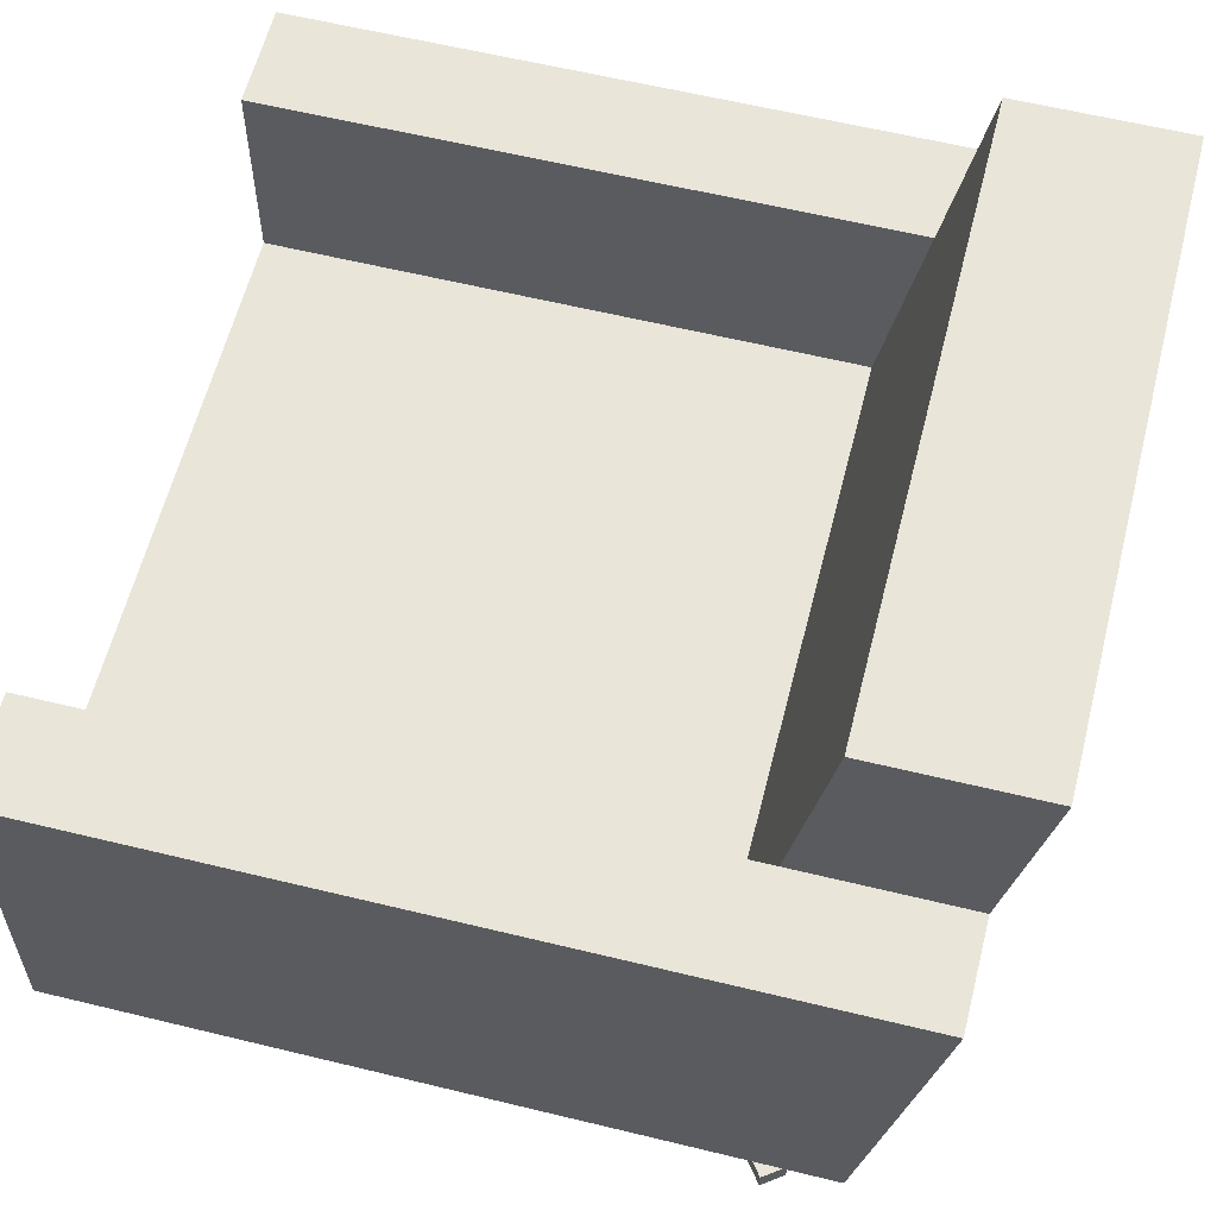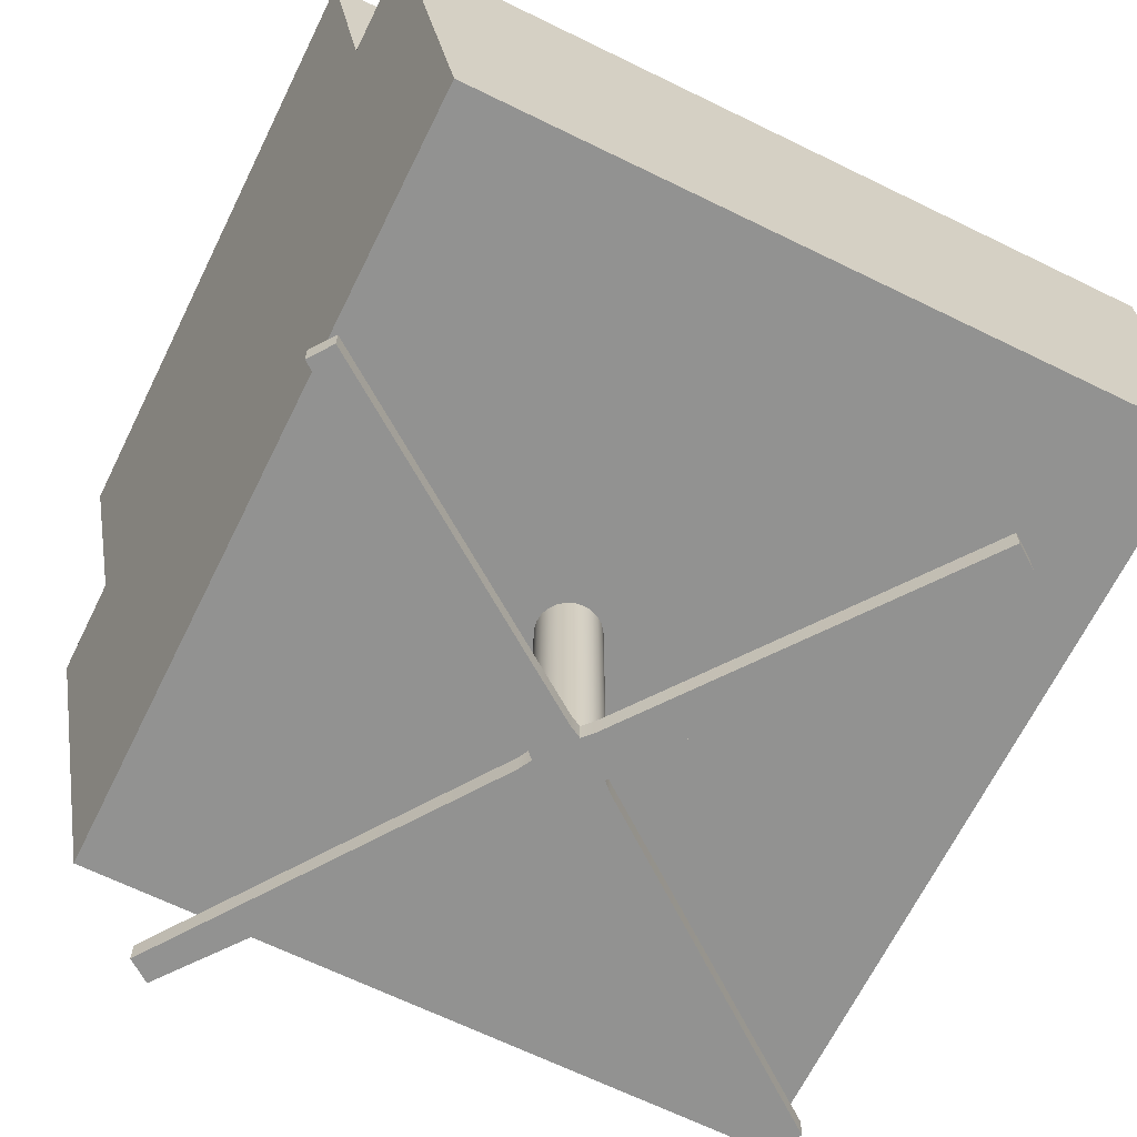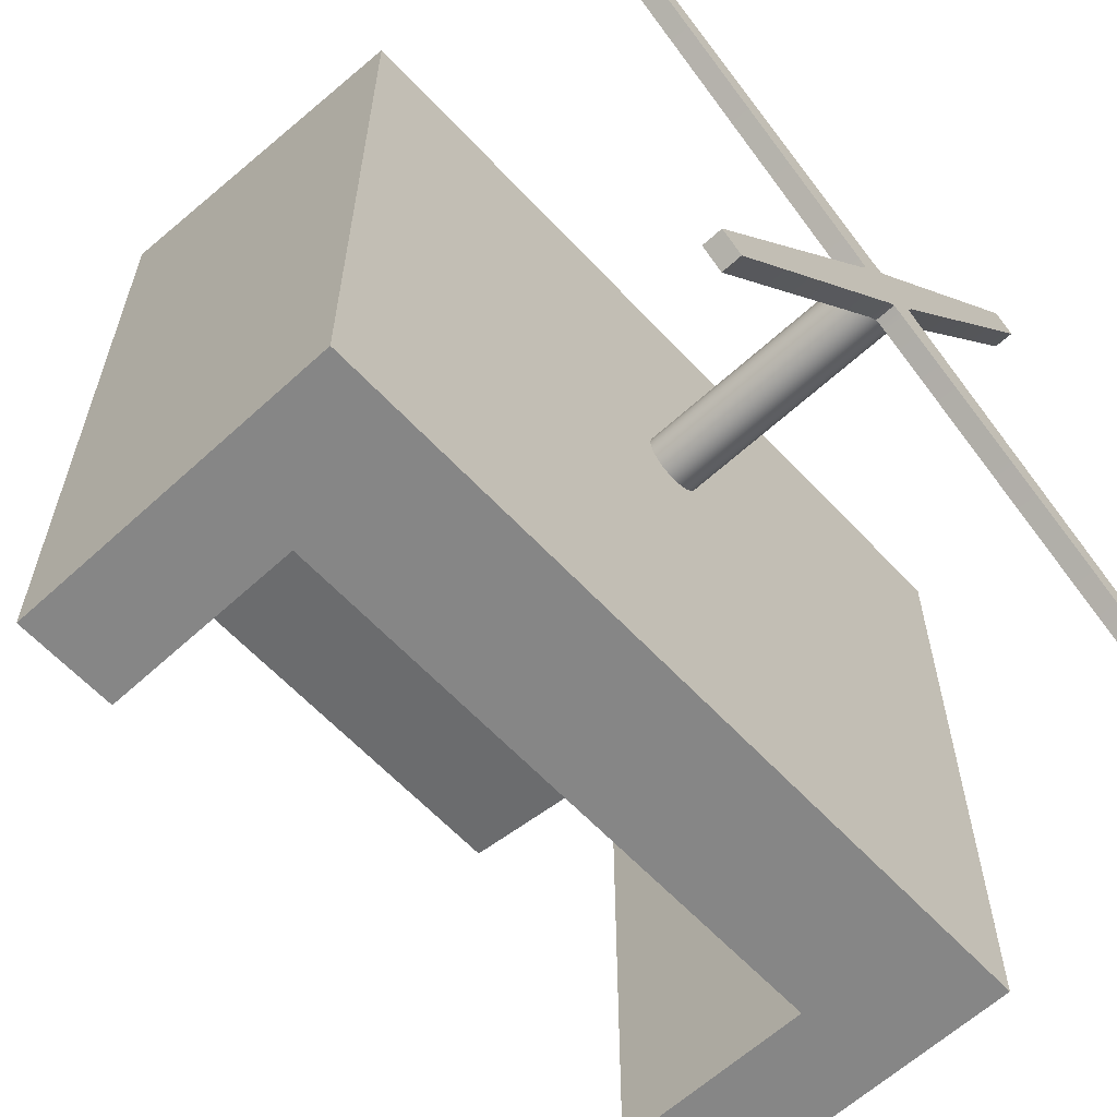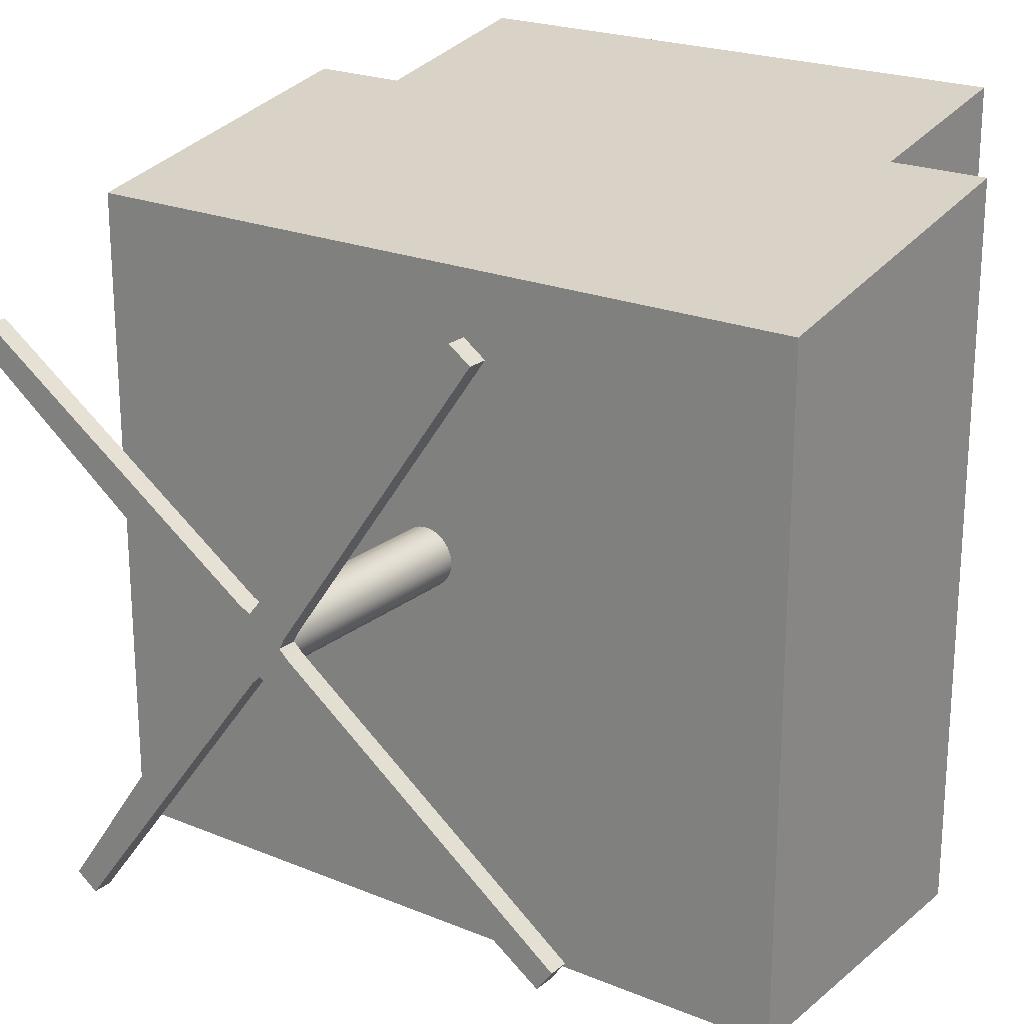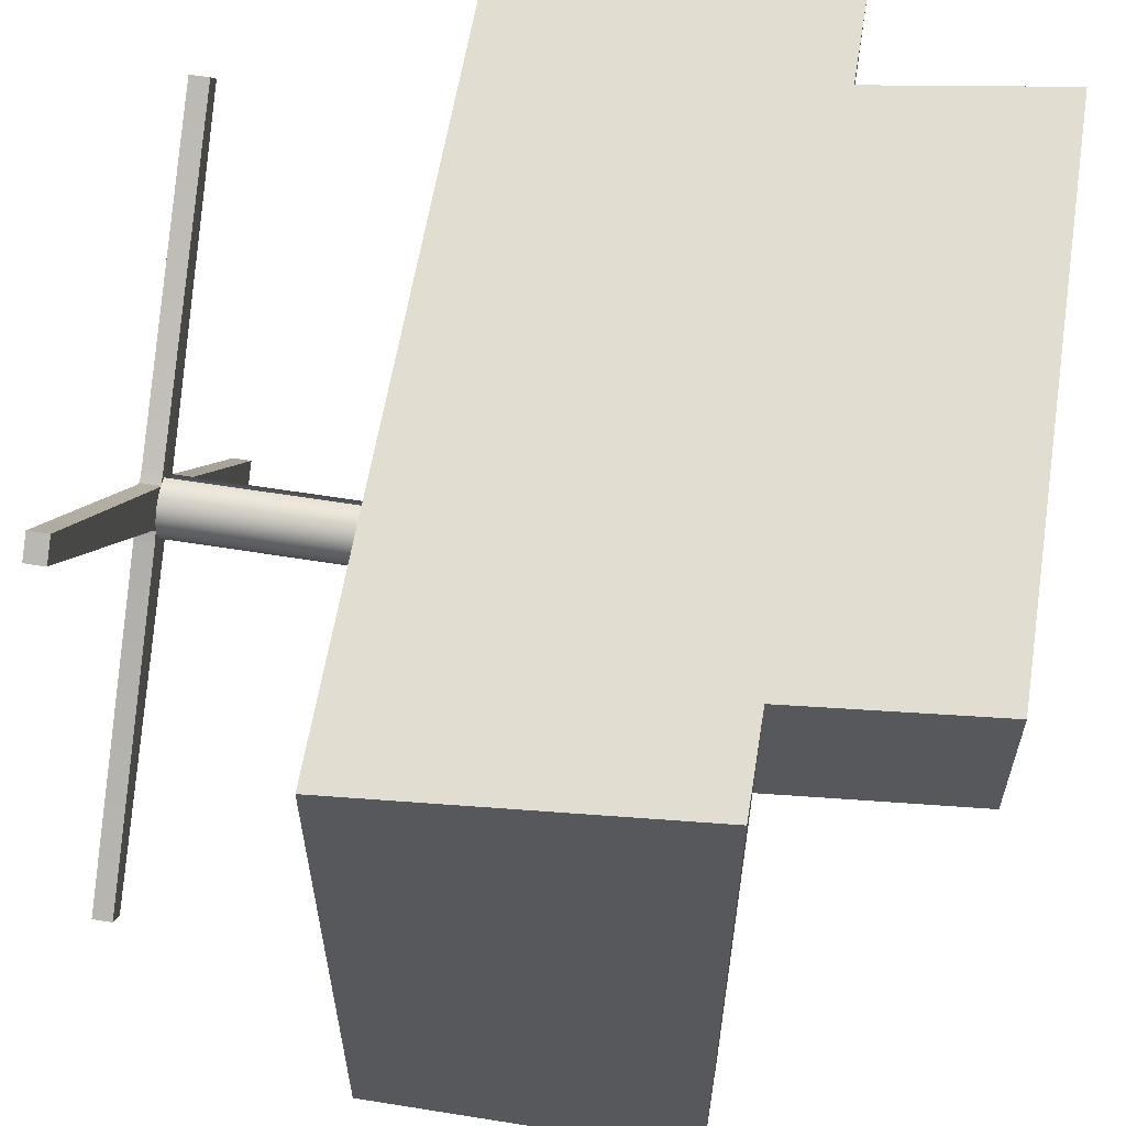
<metadata>
{"format":"obj","ext":"obj","renderer":"f3d","projection":"perspective","resolution":1024,"background":"white","views":[{"elev":59.7,"azim":-75.9,"up":"+Y"},{"elev":-66.2,"azim":63.8,"up":"+Y"},{"elev":-62.1,"azim":-47.1,"up":"+Z"},{"elev":21.9,"azim":35.8,"up":"+Z"},{"elev":60.5,"azim":99.3,"up":"+Z"}]}
</metadata>
<code>
v 0.02601 -0.1123 0.01149
v 0.1762 -0.09761 0.2255
v 0.1762 -0.1123 0.2255
v 0.02601 -0.09761 0.01149
v 0.1608 -0.1123 0.2368
v 0.02159 -0.1123 0.003299
v -0.003199 -0.09761 -0.02857
v 0.1608 -0.09761 0.2368
v 0.02159 -0.09761 0.003299
v -0.1611 -0.09761 -0.237
v 0.003248 -0.09761 -0.02186
v -0.1765 -0.09761 -0.2258
v 0.002883 -0.09761 0.02835
v -0.1611 -0.1123 -0.237
v -0.003199 -0.1123 -0.02857
v 0.003248 -0.1123 -0.02186
v 0.0283 -0.09761 -0.003148
v 0.002883 -0.1123 0.02835
v -0.1765 -0.1123 -0.2258
v 0.01144 -0.09761 -0.02627
v 0.0283 -0.1123 -0.003148
v 0.01144 -0.1123 -0.02627
v -0.02633 -0.09761 -0.0117
v -0.003007 -0.1123 0.02153
v -0.02633 -0.1123 -0.0117
v 0.2367 -0.09761 -0.161
v 0.2255 -0.09761 -0.1765
v 0.2255 -0.1123 -0.1765
v -0.003007 -0.09761 0.02153
v 0.2367 -0.1123 -0.161
v -0.02191 -0.09761 -0.003513
v -0.02191 -0.1123 -0.003513
v -0.01175 -0.09761 0.02606
v -0.01175 -0.1123 0.02606
v -0.02862 -0.09761 0.002934
v -0.02862 -0.1123 0.002934
v -0.2258 -0.1123 0.1762
v -0.237 -0.09761 0.1608
v -0.2258 -0.09761 0.1762
v -0.237 -0.1123 0.1608
v -0.01573 0.07119 0.01546
v -0.02142 0.07119 0.005592
v -0.01923 0.07119 0.0109
v -0.01117 0.07119 0.01896
v -0.01923 -0.1123 0.0109
v -0.02218 0.07119 -0.000107
v -0.02032 -0.1123 0.008247
v -0.005857 0.07119 0.02116
v -0.02142 -0.1123 0.005592
v -0.005857 -0.1123 0.02116
v -0.02142 0.07119 -0.005806
v -0.0218 -0.1123 0.002742
v -0.008511 -0.1123 0.02006
v -0.000158 0.07119 0.02191
v -0.02218 -0.1123 -0.000107
v -0.01117 -0.1123 0.01896
v -0.01923 0.07119 -0.01111
v -0.0218 -0.1123 -0.002956
v -0.000158 -0.1123 0.02191
v 0.005541 0.07119 0.02116
v -0.02142 -0.1123 -0.005806
v -0.01573 0.07119 -0.01568
v -0.01923 -0.1123 -0.01111
v 0.005541 -0.1123 0.02116
v 0.01085 0.07119 0.01896
v -0.02032 -0.1123 -0.00846
v 0.002691 -0.1123 0.02153
v -0.01117 0.07119 -0.01917
v -0.01573 -0.1123 -0.01568
v 0.008195 -0.1123 0.02006
v 0.01541 0.07119 0.01546
v -0.01117 -0.1123 -0.01917
v -0.01748 -0.1123 -0.0134
v -0.01345 -0.1123 -0.01742
v 0.01085 -0.1123 0.01896
v -0.005857 0.07119 -0.02137
v 0.01313 -0.1123 0.01721
v 0.01891 0.07119 0.0109
v -0.000158 -0.1123 -0.000107
v -0.005857 -0.1123 -0.02137
v 0.01541 -0.1123 0.01546
v 0.01716 -0.1123 0.01318
v -0.000158 0.07119 -0.02212
v -0.008511 -0.1123 -0.02027
v 0.01891 -0.1123 0.0109
v 0.02111 0.07119 0.005592
v -0.003007 -0.1123 -0.02175
v 0.02001 -0.1123 0.008247
v 0.005541 0.07119 -0.02137
v -0.000158 -0.1123 -0.02212
v 0.02111 -0.1123 0.005592
v 0.02186 0.07119 -0.000107
v 0.002691 -0.1123 -0.02175
v 0.01085 0.07119 -0.01917
v 0.005541 -0.1123 -0.02137
v 0.02148 -0.1123 0.002742
v 0.02111 0.07119 -0.005806
v 0.01085 -0.1123 -0.01917
v 0.008195 -0.1123 -0.02027
v 0.02186 -0.1123 -0.000107
v 0.01541 0.07119 -0.01568
v 0.01313 -0.1123 -0.01742
v 0.02148 -0.1123 -0.002956
v 0.01891 0.07119 -0.01111
v 0.01541 -0.1123 -0.01568
v 0.02111 -0.1123 -0.005806
v 0.01891 -0.1123 -0.01111
v 0.01716 -0.1123 -0.0134
v 0.02001 -0.1123 -0.00846
v 0.01763 0.07119 -0.01308
v 0.02038 0.07119 -0.008033
v 0.01367 0.07119 -0.01724
v 0.02173 0.07119 -0.002447
v 0.008762 0.07119 -0.02024
v 0.02159 0.07119 0.003299
v 0.003248 0.07119 -0.02186
v 0.01997 0.07119 0.008813
v -0.002498 0.07119 -0.022
v 0.01698 0.07119 0.01372
v -0.008084 0.07119 -0.02065
v 0.01282 0.07119 0.01768
v -0.01313 0.07119 -0.0179
v 0.007768 0.07119 0.02043
v -0.01729 0.07119 -0.01393
v 0.002182 0.07119 0.02179
v -0.02029 0.07119 -0.009027
v -0.003564 0.07119 0.02165
v -0.02191 0.07119 -0.003513
v -0.009078 0.07119 0.02002
v -0.02205 0.07119 0.002233
v -0.01398 0.07119 0.01703
v -0.0207 0.07119 0.007819
v -0.01795 0.07119 0.01287
v -0.01748 -0.1123 0.01318
v -0.01345 -0.1123 0.01721
v 0.005594 -0.1123 -0.004665
v -0.2167 0.07119 -0.29
v -0.2901 0.07119 0.2164
v -0.2901 0.07119 -0.29
v 0.2897 0.07119 0.2164
v -0.2901 0.3207 -0.29
v 0.2163 0.07119 -0.29
v 0.2897 0.3207 0.2635
v -0.2901 0.3207 0.2635
v -0.2167 0.1739 -0.29
v 0.2897 0.07119 -0.29
v 0.2897 0.3207 -0.29
v -0.2167 0.3207 0.2635
v -0.2167 0.3207 -0.29
v 0.2163 0.1739 -0.29
v 0.2163 0.3207 0.2635
v 0.2163 0.3207 -0.29
v -0.2167 0.1739 0.121
v 0.2163 0.1739 0.121
v -0.2167 0.3207 0.1488
v 0.2163 0.4602 0.2898
v 0.2163 0.3207 0.1488
v -0.2167 0.4602 0.1753
v -0.2167 0.4602 0.2898
v 0.2163 0.4602 0.1753
g mesh1_mesh1-geometry
f 1 2 3
f 2 1 4
f 2 5 3
f 6 4 1
f 7 2 4
f 5 2 8
f 4 6 9
f 10 2 7
f 7 4 11
f 12 8 2
f 13 5 8
f 14 7 15
f 15 11 16
f 6 17 9
f 11 4 9
f 12 2 10
f 7 14 10
f 11 15 7
f 12 13 8
f 5 13 18
f 12 14 19
f 20 16 11
f 17 6 21
f 20 9 17
f 11 9 20
f 16 20 22
f 14 12 10
f 23 13 12
f 13 24 18
f 25 12 19
f 21 26 17
f 20 17 27
f 20 28 22
f 23 29 13
f 12 25 23
f 24 13 29
f 26 21 30
f 27 17 26
f 28 20 27
f 31 29 23
f 32 23 25
f 33 24 29
f 28 26 30
f 26 28 27
f 31 33 29
f 23 32 31
f 24 33 34
f 35 32 36
f 35 33 31
f 32 35 31
f 33 37 34
f 36 38 35
f 35 39 33
f 37 33 39
f 38 36 40
f 39 35 38
f 38 37 39
f 37 38 40
g mesh1_mesh1-geometry
f 3 2 1
f 4 1 2
f 3 5 2
f 3 15 1
f 1 15 3
f 1 4 6
f 4 2 7
f 8 2 5
f 5 19 3
f 3 19 5
f 3 14 15
f 15 14 3
f 1 15 16
f 16 15 1
f 9 6 4
f 1 16 6
f 6 16 1
f 7 2 10
f 11 4 7
f 2 8 12
f 8 5 13
f 18 19 5
f 5 19 18
f 3 19 14
f 14 19 3
f 15 7 14
f 16 11 15
f 9 17 6
f 9 4 11
f 6 16 22
f 22 16 6
f 10 2 12
f 10 14 7
f 7 15 11
f 8 13 12
f 18 13 5
f 18 25 19
f 19 25 18
f 19 14 12
f 11 16 20
f 21 6 17
f 17 9 20
f 20 9 11
f 22 20 16
f 6 22 21
f 21 22 6
f 10 12 14
f 12 13 23
f 18 24 13
f 24 25 18
f 18 25 24
f 19 12 25
f 17 26 21
f 27 17 20
f 22 28 20
f 21 22 28
f 28 22 21
f 13 29 23
f 23 25 12
f 29 13 24
f 24 32 25
f 25 32 24
f 30 21 26
f 26 17 27
f 27 20 28
f 21 28 30
f 30 28 21
f 23 29 31
f 25 23 32
f 29 24 33
f 24 36 32
f 32 36 24
f 30 26 28
f 27 28 26
f 29 33 31
f 31 32 23
f 34 33 24
f 34 36 24
f 24 36 34
f 36 32 35
f 31 33 35
f 31 35 32
f 34 37 33
f 37 36 34
f 34 36 37
f 35 38 36
f 33 39 35
f 39 33 37
f 36 37 40
f 40 37 36
f 40 36 38
f 38 35 39
f 39 37 38
f 40 38 37
g mesh2_mesh2-geometry
f 41 42 43
f 42 41 44
f 43 42 41
f 44 41 42
f 43 45 42
f 42 44 46
f 46 44 42
f 47 42 45
f 46 44 48
f 48 44 46
f 42 49 46
f 49 42 47
f 48 50 44
f 46 48 51
f 51 48 46
f 52 46 49
f 53 44 50
f 48 54 50
f 51 48 54
f 54 48 51
f 46 55 51
f 55 46 52
f 56 44 53
f 50 54 24
f 51 54 57
f 57 54 51
f 58 51 55
f 59 24 54
f 57 54 60
f 60 54 57
f 51 61 57
f 61 51 58
f 54 60 59
f 57 60 62
f 62 60 57
f 57 61 63
f 60 64 59
f 62 60 65
f 65 60 62
f 57 63 62
f 66 63 61
f 67 59 64
f 60 65 64
f 62 65 68
f 68 65 62
f 62 63 69
f 64 65 70
f 68 65 71
f 71 65 68
f 68 62 72
f 73 69 63
f 69 74 62
f 75 70 65
f 65 71 75
f 68 71 76
f 76 71 68
f 72 62 74
f 68 72 76
f 75 71 77
f 76 71 78
f 78 71 76
f 72 79 74
f 74 79 72
f 76 72 80
f 81 77 71
f 78 82 71
f 76 78 83
f 83 78 76
f 79 72 77
f 77 72 79
f 84 80 72
f 76 80 83
f 77 72 81
f 81 72 77
f 81 71 82
f 85 82 78
f 83 78 86
f 86 78 83
f 82 84 80
f 80 84 82
f 81 72 84
f 84 72 81
f 80 87 83
f 81 84 82
f 82 84 81
f 82 80 85
f 85 80 82
f 85 78 88
f 86 88 78
f 83 86 89
f 89 86 83
f 90 83 87
f 85 80 87
f 87 80 85
f 85 87 88
f 88 87 85
f 91 88 86
f 89 86 92
f 92 86 89
f 89 83 93
f 90 93 83
f 88 87 90
f 90 87 88
f 88 90 91
f 91 90 88
f 86 92 91
f 89 92 94
f 94 92 89
f 93 95 89
f 91 90 93
f 93 90 91
f 96 91 92
f 94 92 97
f 97 92 94
f 94 89 98
f 95 99 89
f 96 93 95
f 95 93 96
f 91 93 96
f 96 93 91
f 100 96 92
f 92 97 100
f 94 97 101
f 101 97 94
f 99 98 89
f 98 102 94
f 100 95 99
f 99 95 100
f 96 95 100
f 100 95 96
f 103 100 97
f 101 97 104
f 104 97 101
f 101 94 105
f 103 99 98
f 98 99 103
f 102 105 94
f 106 98 102
f 102 98 106
f 100 99 103
f 103 99 100
f 106 103 97
f 97 104 106
f 104 101 107
f 105 108 101
f 103 98 106
f 106 98 103
f 109 102 105
f 105 102 109
f 106 102 109
f 109 102 106
f 109 106 104
f 108 107 101
f 107 109 104
f 107 105 108
f 108 105 107
f 109 105 107
f 107 105 109
g mesh2_mesh2-geometry
f 42 45 43
f 45 42 47
f 46 49 42
f 47 42 49
f 44 50 48
f 49 46 52
f 50 44 53
f 50 54 48
f 51 55 46
f 52 46 55
f 53 44 56
f 24 54 50
f 55 51 58
f 54 24 59
f 57 61 51
f 58 51 61
f 59 60 54
f 63 61 57
f 59 64 60
f 62 63 57
f 61 63 66
f 64 59 67
f 64 65 60
f 69 63 62
f 70 65 64
f 72 62 68
f 63 69 73
f 62 74 69
f 65 70 75
f 75 71 65
f 74 62 72
f 76 72 68
f 77 71 75
f 80 72 76
f 71 77 81
f 71 82 78
f 72 80 84
f 83 80 76
f 82 71 81
f 78 82 85
f 83 87 80
f 88 78 85
f 78 88 86
f 87 83 90
f 86 88 91
f 93 83 89
f 83 93 90
f 91 92 86
f 89 95 93
f 92 91 96
f 98 89 94
f 89 99 95
f 92 96 100
f 100 97 92
f 89 98 99
f 94 102 98
f 97 100 103
f 105 94 101
f 94 105 102
f 97 103 106
f 106 104 97
f 107 101 104
f 101 108 105
f 104 106 109
f 101 107 108
f 104 109 107
g mesh3_mesh3-geometry
l 110 111
l 112 110
l 111 113
l 114 112
l 113 115
l 116 114
l 115 117
l 118 116
l 117 119
l 120 118
l 119 121
l 122 120
l 121 123
l 124 122
l 123 125
l 126 124
l 125 127
l 128 126
l 127 129
l 130 128
l 129 131
l 132 130
l 131 133
l 133 132
g mesh4_mesh4-geometry
l 46 42
l 51 46
l 42 43
l 57 51
l 62 57
l 68 62
l 76 68
l 83 76
l 89 83
l 94 89
l 101 94
l 104 101
l 97 104
l 92 97
l 86 92
l 78 86
l 71 78
l 65 71
l 60 65
l 54 60
l 48 54
l 44 48
g mesh5_mesh5-geometry
l 45 134
l 134 47
l 47 52
l 52 58
l 58 66
l 66 73
l 73 74
l 74 84
l 84 87
l 87 80
l 87 93
l 90 87
l 93 90
l 93 99
l 95 93
l 99 102
l 99 95
l 98 99
l 102 108
l 105 102
l 102 98
l 108 109
l 109 103
l 103 96
l 96 88
l 88 82
l 82 77
l 77 70
l 70 67
l 67 24
l 34 24
l 24 53
l 53 135
l 135 56
g mesh6_mesh6-geometry
l 79 136
g mesh7_mesh7-geometry
f 137 138 139
f 138 137 140
f 139 138 137
f 140 137 138
f 138 141 139
f 139 141 138
f 141 137 139
f 139 137 141
f 140 137 142
f 142 137 140
f 143 138 140
f 140 138 143
f 141 138 144
f 144 138 141
f 137 141 145
f 145 141 137
f 145 142 137
f 137 142 145
f 140 142 146
f 146 142 140
f 138 143 144
f 144 143 138
f 140 147 143
f 143 147 140
f 148 141 144
f 144 141 148
f 145 141 149
f 149 141 145
f 142 145 150
f 150 145 142
f 150 146 142
f 142 146 150
f 147 140 146
f 146 140 147
f 144 143 151
f 151 143 144
f 152 143 147
f 147 143 152
f 141 148 149
f 149 148 141
f 144 151 148
f 148 151 144
f 149 153 145
f 145 153 149
f 145 154 150
f 150 154 145
f 146 150 147
f 147 150 146
f 152 151 143
f 143 151 152
f 147 150 152
f 152 150 147
f 149 148 155
f 155 148 149
f 156 148 151
f 151 148 156
f 153 149 155
f 155 149 153
f 154 145 153
f 153 145 154
f 154 152 150
f 150 152 154
f 151 152 157
f 157 152 151
f 148 158 155
f 155 158 148
f 148 156 159
f 159 156 148
f 151 160 156
f 156 160 151
f 155 154 153
f 153 154 155
f 152 154 157
f 157 154 152
f 160 151 157
f 157 151 160
f 158 148 159
f 159 148 158
f 157 155 158
f 158 155 157
f 156 158 159
f 159 158 156
f 158 156 160
f 160 156 158
f 154 155 157
f 157 155 154
f 157 158 160
f 160 158 157
g mesh8_mesh8-geometry
l 140 138
l 140 146
l 140 143
l 139 138
l 138 144
l 146 142
l 146 147
l 143 151
l 147 143
l 137 139
l 139 141
l 144 148
l 141 144
l 142 137
l 150 142
l 147 152
l 157 151
l 151 156
l 137 145
l 141 149
l 155 148
l 148 159
l 154 150
l 150 145
l 152 150
l 152 157
l 160 157
l 157 154
l 156 160
l 159 156
l 145 149
l 145 153
l 149 155
l 158 155
l 155 153
l 158 159
l 153 154
l 160 158
g mesh9_mesh9-geometry
f 92 51 46
f 51 92 97
f 46 51 92
f 97 92 51
f 42 92 46
f 46 92 42
f 51 97 104
f 104 97 51
f 42 86 92
f 92 86 42
f 51 104 57
f 57 104 51
f 43 86 42
f 42 86 43
f 57 104 62
f 62 104 57
f 43 78 86
f 86 78 43
f 62 104 101
f 101 104 62
f 41 78 43
f 43 78 41
f 62 101 68
f 68 101 62
f 41 71 78
f 78 71 41
f 68 101 94
f 94 101 68
f 44 71 41
f 41 71 44
f 68 94 76
f 76 94 68
f 44 65 71
f 71 65 44
f 76 94 89
f 89 94 76
f 48 65 44
f 44 65 48
f 76 89 83
f 83 89 76
f 48 60 65
f 65 60 48
f 60 48 54
f 54 48 60
g mesh10_mesh10-geometry
l 92 46
g mesh11_mesh11-geometry
l 54 83

</code>
